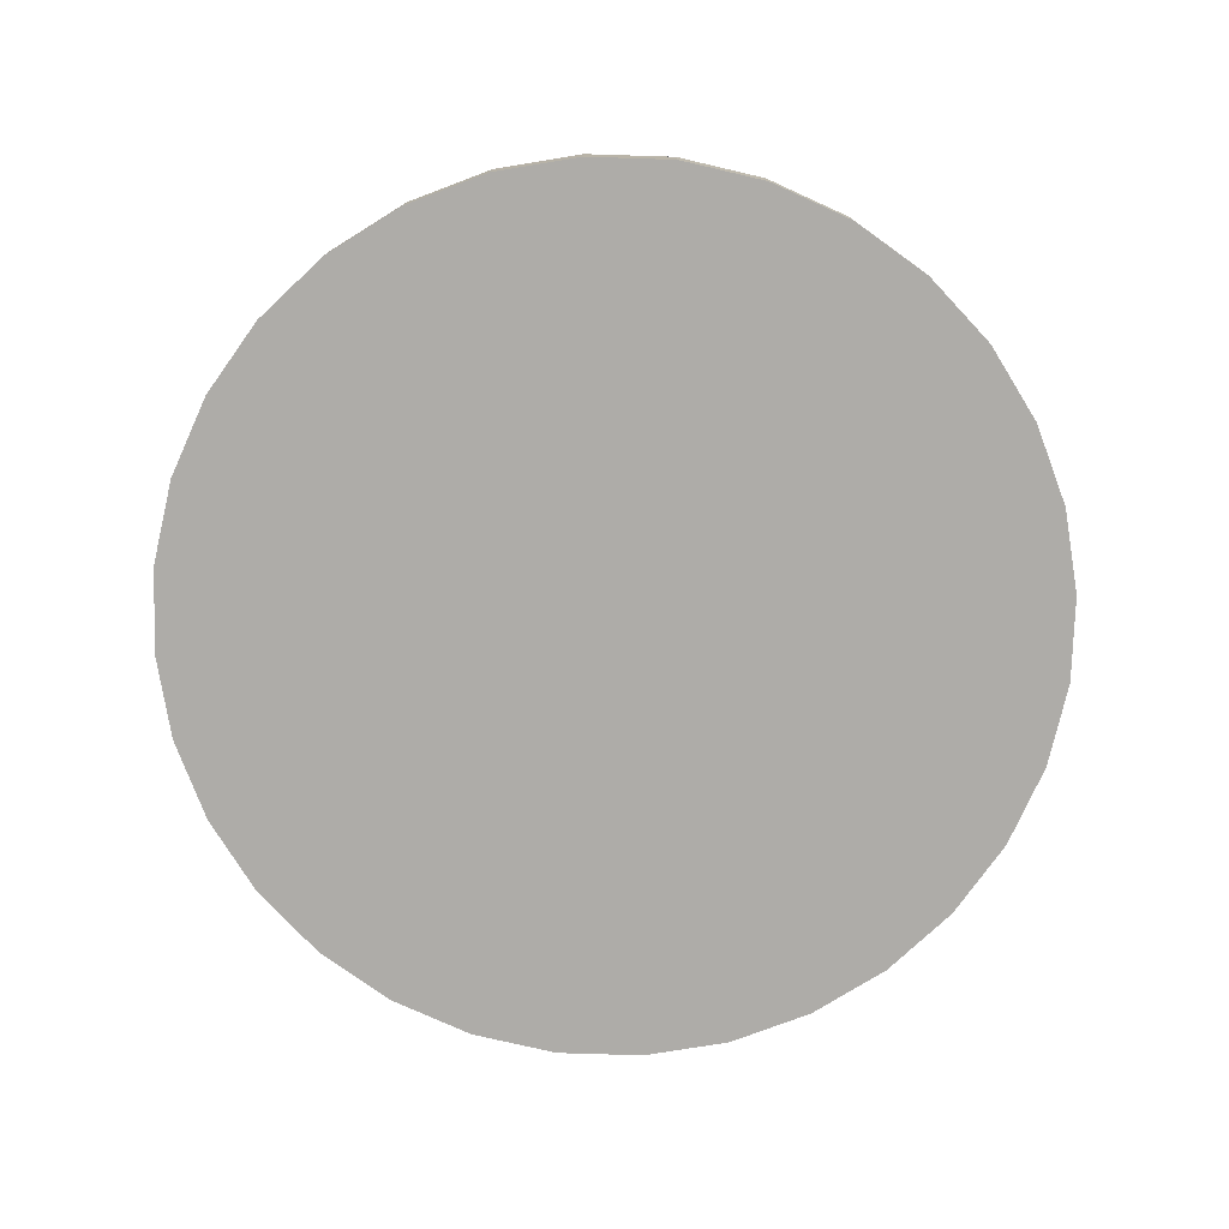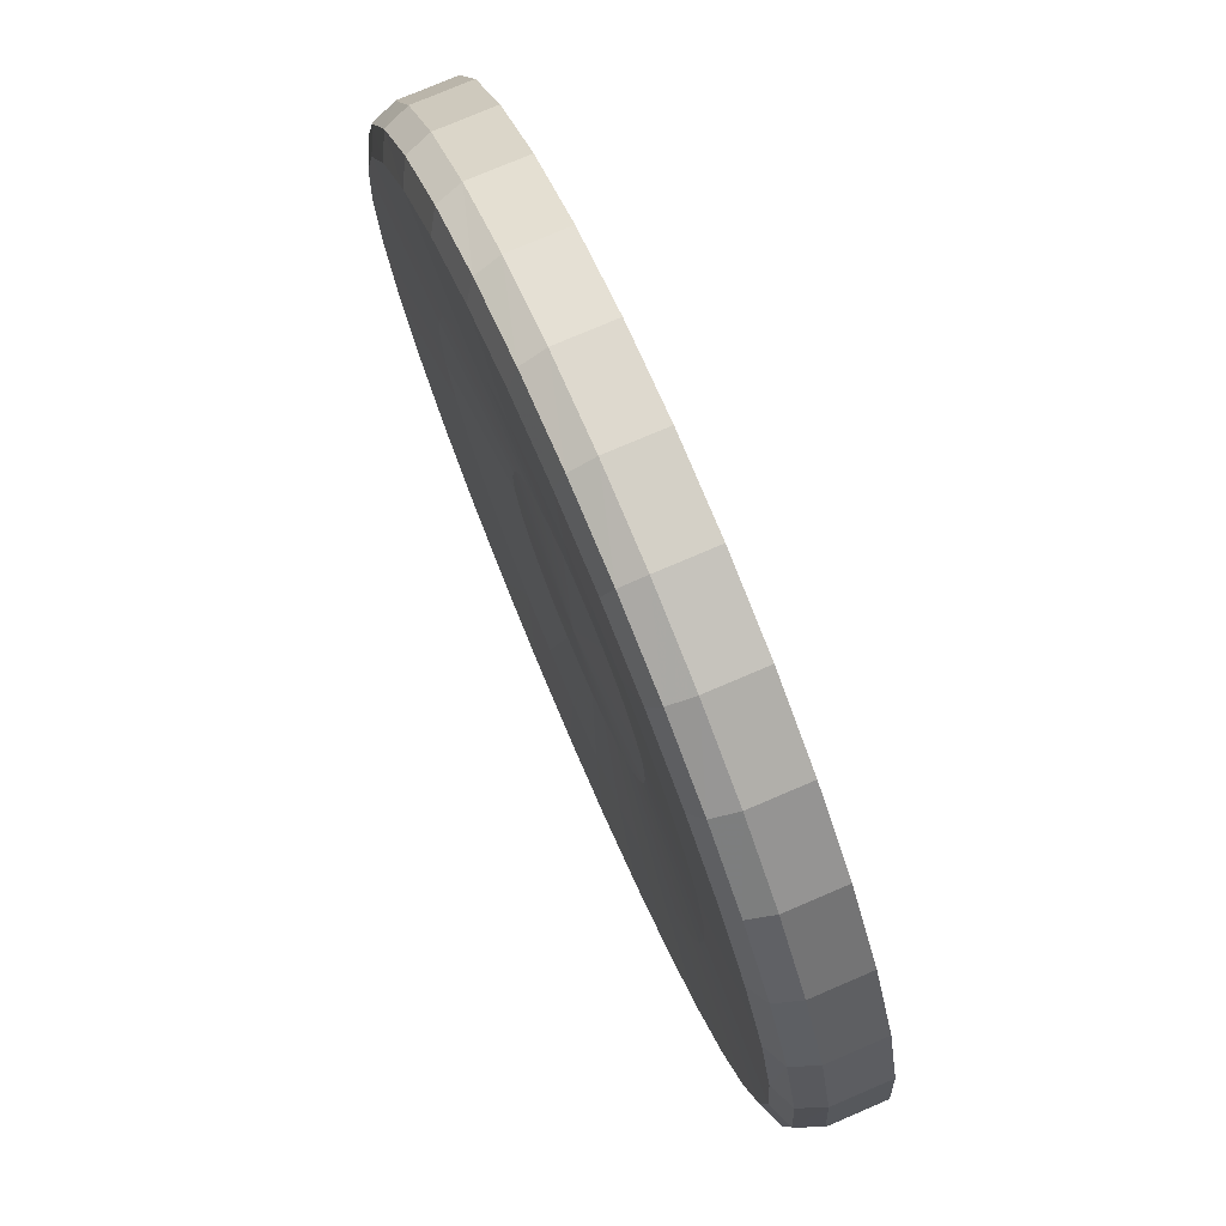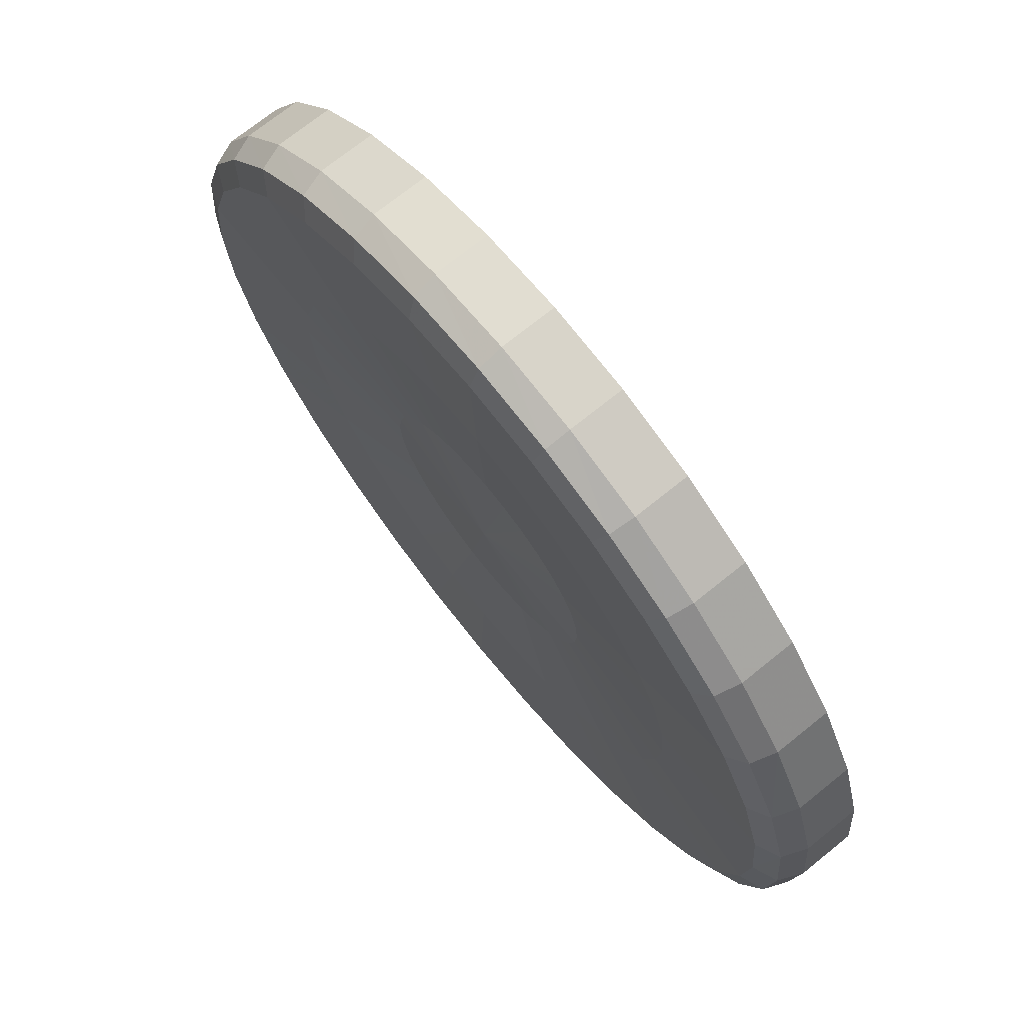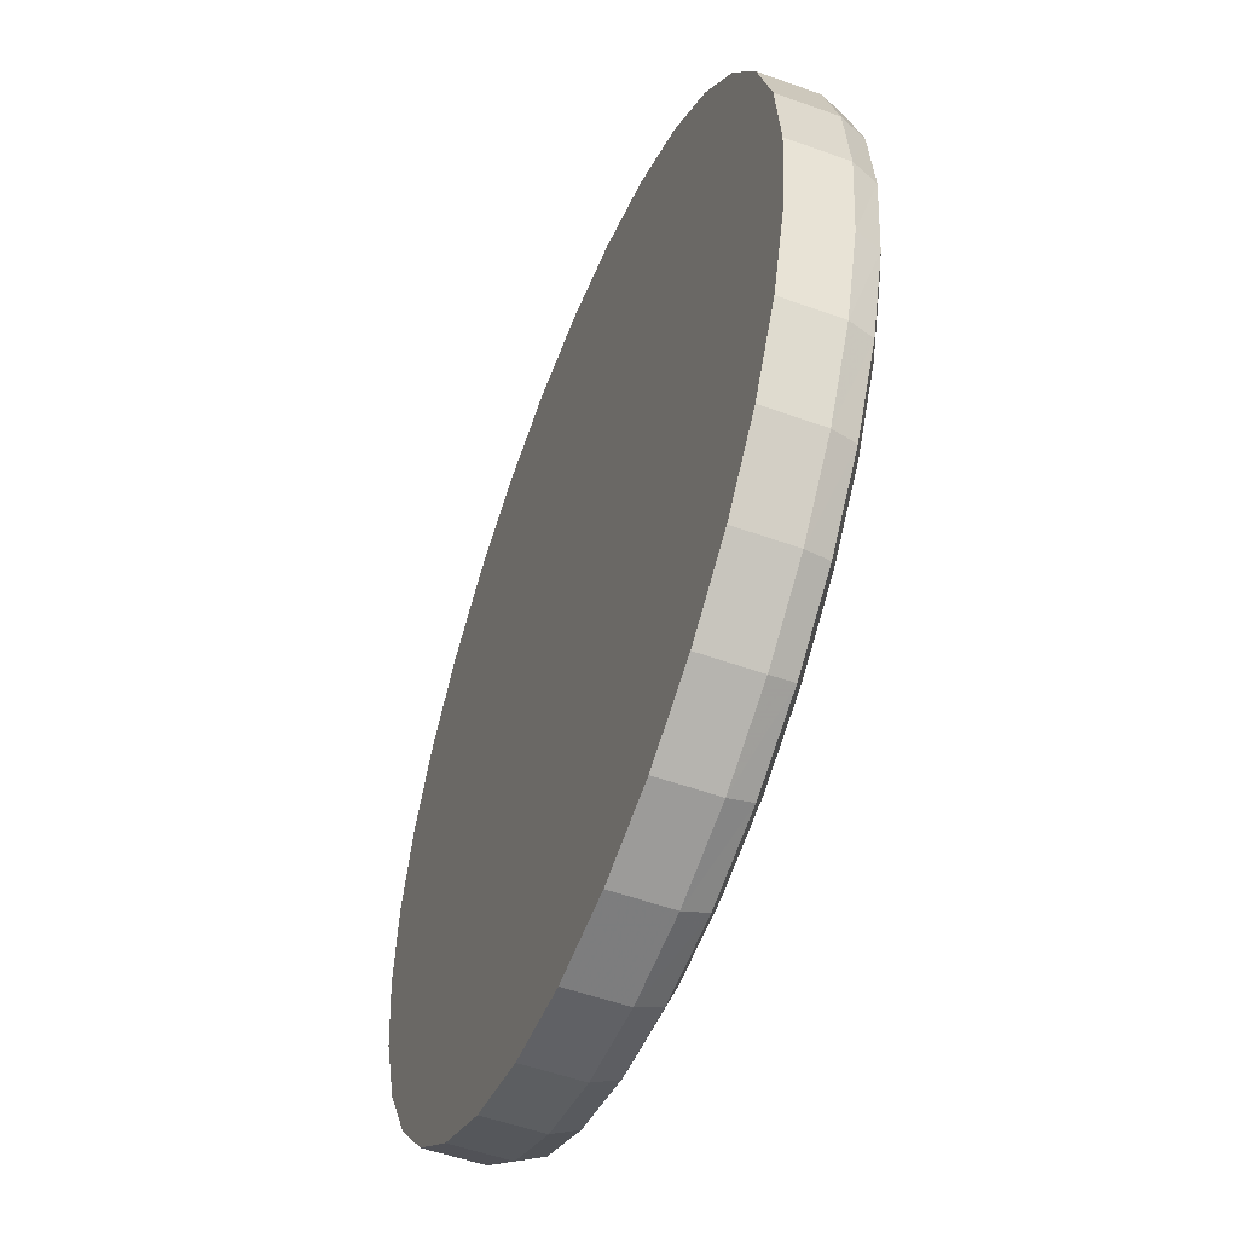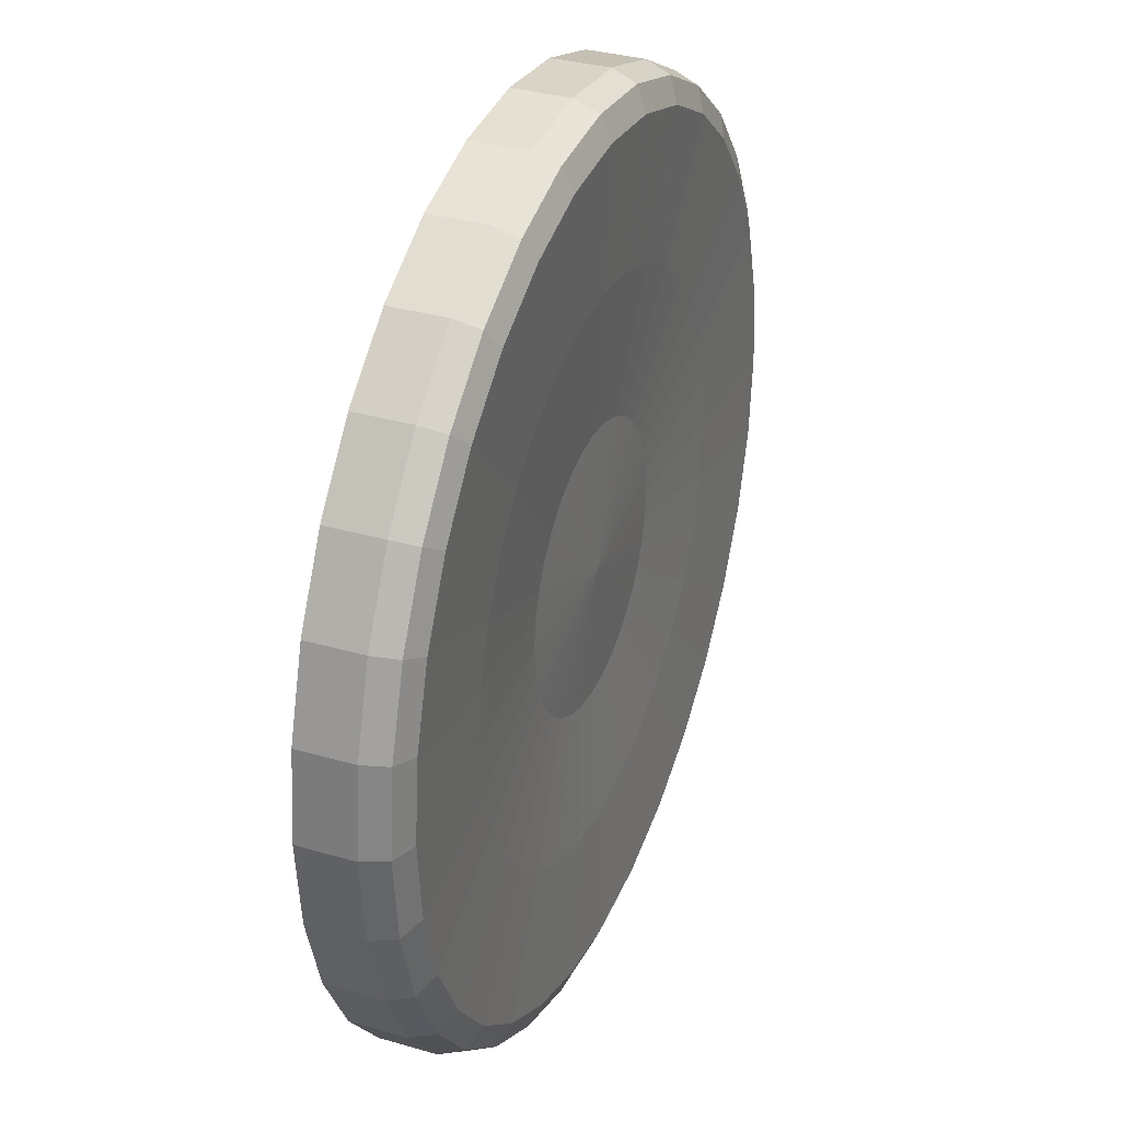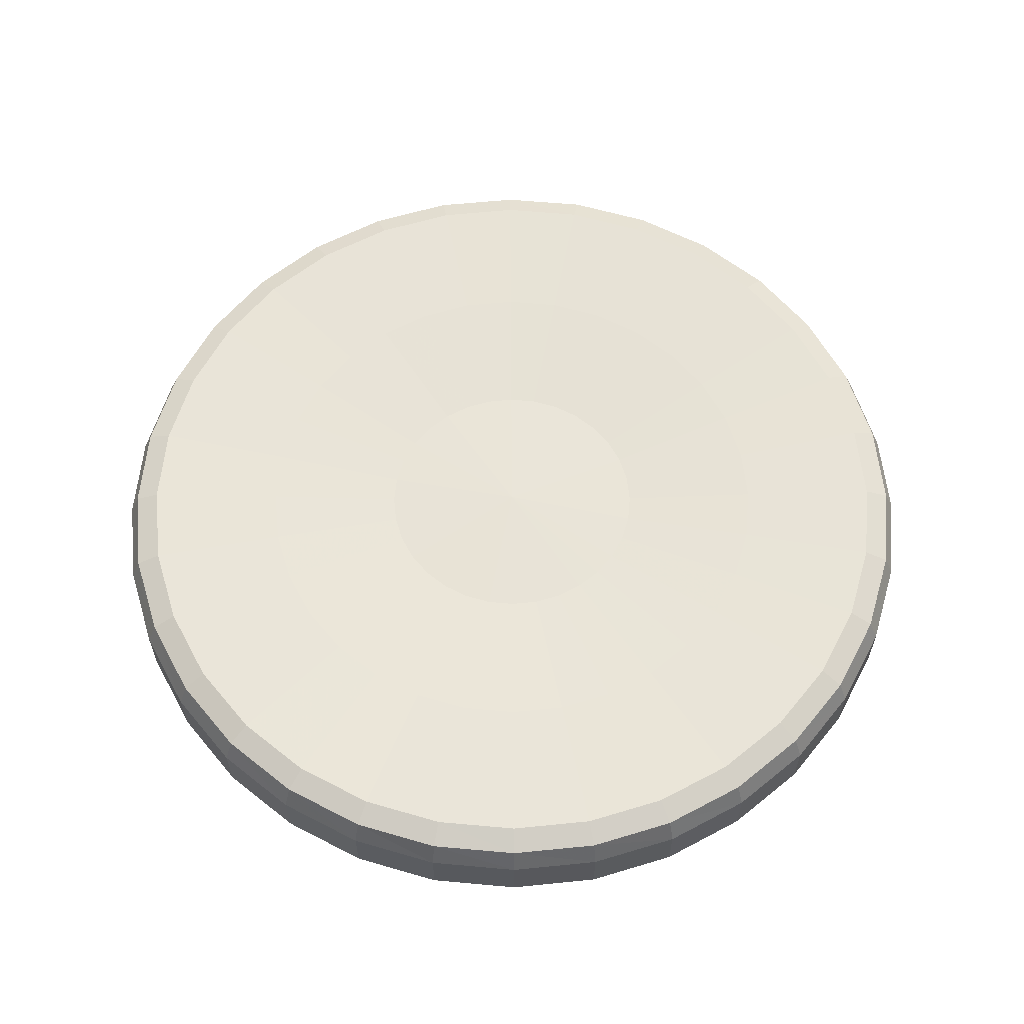
<metadata>
{"format":"obj","ext":"obj","renderer":"f3d","projection":"perspective","resolution":1024,"background":"white","views":[{"elev":-76.9,"azim":-30.0,"up":"+Y"},{"elev":75.8,"azim":-113.2,"up":"+Z"},{"elev":71.8,"azim":-128.9,"up":"+Z"},{"elev":-53.6,"azim":69.0,"up":"+Z"},{"elev":33.4,"azim":111.7,"up":"+Z"},{"elev":60.4,"azim":-90.3,"up":"+Y"}]}
</metadata>
<code>
v 0 0.009445 0
v 0.00385 0.009317 0
v 0.003776 0.009317 -0.0007511
v 0.003557 0.009317 -0.001473
v 0.003201 0.009317 -0.002139
v 0.002722 0.009317 -0.002722
v 0.002139 0.009317 -0.003201
v 0.001473 0.009317 -0.003557
v 0.0007511 0.009317 -0.003776
v 0 0.009317 -0.00385
v -0.0007511 0.009317 -0.003776
v -0.001473 0.009317 -0.003557
v -0.002139 0.009317 -0.003201
v -0.002722 0.009317 -0.002722
v -0.003201 0.009317 -0.002139
v -0.003557 0.009317 -0.001473
v -0.003776 0.009317 -0.0007511
v -0.00385 0.009317 0
v -0.003776 0.009317 0.0007511
v -0.003557 0.009317 0.001473
v -0.003201 0.009317 0.002139
v -0.002722 0.009317 0.002722
v -0.002139 0.009317 0.003201
v -0.001473 0.009317 0.003557
v -0.0007511 0.009317 0.003776
v 0 0.009317 0.00385
v 0.0007511 0.009317 0.003776
v 0.001473 0.009317 0.003557
v 0.002139 0.009317 0.003201
v 0.002722 0.009317 0.002722
v 0.003201 0.009317 0.002139
v 0.003557 0.009317 0.001473
v 0.003776 0.009317 0.0007511
v 0.0077 0.009549 0
v 0.007552 0.009549 -0.001502
v 0.007114 0.009549 -0.002947
v 0.006402 0.009549 -0.004278
v 0.005445 0.009549 -0.005445
v 0.004278 0.009549 -0.006402
v 0.002947 0.009549 -0.007114
v 0.001502 0.009549 -0.007552
v 0 0.009549 -0.0077
v -0.001502 0.009549 -0.007552
v -0.002947 0.009549 -0.007114
v -0.004278 0.009549 -0.006402
v -0.005445 0.009549 -0.005445
v -0.006402 0.009549 -0.004278
v -0.007114 0.009549 -0.002947
v -0.007552 0.009549 -0.001502
v -0.0077 0.009549 0
v -0.007552 0.009549 0.001502
v -0.007114 0.009549 0.002947
v -0.006402 0.009549 0.004278
v -0.005445 0.009549 0.005445
v -0.004278 0.009549 0.006402
v -0.002947 0.009549 0.007114
v -0.001502 0.009549 0.007552
v 0 0.009549 0.0077
v 0.001502 0.009549 0.007552
v 0.002947 0.009549 0.007114
v 0.004278 0.009549 0.006402
v 0.005445 0.009549 0.005445
v 0.006402 0.009549 0.004278
v 0.007114 0.009549 0.002947
v 0.007552 0.009549 0.001502
v 0.01155 0.009699 0
v 0.01133 0.009699 -0.002253
v 0.01067 0.009699 -0.00442
v 0.009603 0.009699 -0.006417
v 0.008167 0.009699 -0.008167
v 0.006417 0.009699 -0.009603
v 0.00442 0.009699 -0.01067
v 0.002253 0.009699 -0.01133
v 0 0.009699 -0.01155
v -0.002253 0.009699 -0.01133
v -0.00442 0.009699 -0.01067
v -0.006417 0.009699 -0.009603
v -0.008167 0.009699 -0.008167
v -0.009603 0.009699 -0.006417
v -0.01067 0.009699 -0.00442
v -0.01133 0.009699 -0.002253
v -0.01155 0.009699 0
v -0.01133 0.009699 0.002253
v -0.01067 0.009699 0.00442
v -0.009603 0.009699 0.006417
v -0.008167 0.009699 0.008167
v -0.006417 0.009699 0.009603
v -0.00442 0.009699 0.01067
v -0.002253 0.009699 0.01133
v 0 0.009699 0.01155
v 0.002253 0.009699 0.01133
v 0.00442 0.009699 0.01067
v 0.006417 0.009699 0.009603
v 0.008167 0.009699 0.008167
v 0.009603 0.009699 0.006417
v 0.01067 0.009699 0.00442
v 0.01133 0.009699 0.002253
v 0.01222 0.009422 0
v 0.01199 0.009422 -0.002384
v 0.01129 0.009422 -0.004677
v 0.01016 0.009422 -0.00679
v 0.008642 0.009422 -0.008642
v 0.00679 0.009422 -0.01016
v 0.004677 0.009422 -0.01129
v 0.002384 0.009422 -0.01199
v 0 0.009422 -0.01222
v -0.002384 0.009422 -0.01199
v -0.004677 0.009422 -0.01129
v -0.00679 0.009422 -0.01016
v -0.008642 0.009422 -0.008642
v -0.01016 0.009422 -0.00679
v -0.01129 0.009422 -0.004677
v -0.01199 0.009422 -0.002384
v -0.01222 0.009422 0
v -0.01199 0.009422 0.002384
v -0.01129 0.009422 0.004677
v -0.01016 0.009422 0.00679
v -0.008642 0.009422 0.008642
v -0.00679 0.009422 0.01016
v -0.004677 0.009422 0.01129
v -0.002384 0.009422 0.01199
v 0 0.009422 0.01222
v 0.002384 0.009422 0.01199
v 0.004677 0.009422 0.01129
v 0.00679 0.009422 0.01016
v 0.008642 0.009422 0.008642
v 0.01016 0.009422 0.00679
v 0.01129 0.009422 0.004677
v 0.01199 0.009422 0.002384
v 0.0125 0.00875 0
v 0.01226 0.00875 -0.002439
v 0.01155 0.00875 -0.004784
v 0.01039 0.00875 -0.006945
v 0.008839 0.00875 -0.008839
v 0.006945 0.00875 -0.01039
v 0.004784 0.00875 -0.01155
v 0.002439 0.00875 -0.01226
v 0 0.00875 -0.0125
v -0.002439 0.00875 -0.01226
v -0.004784 0.00875 -0.01155
v -0.006945 0.00875 -0.01039
v -0.008839 0.00875 -0.008839
v -0.01039 0.00875 -0.006945
v -0.01155 0.00875 -0.004784
v -0.01226 0.00875 -0.002439
v -0.0125 0.00875 0
v -0.01226 0.00875 0.002439
v -0.01155 0.00875 0.004784
v -0.01039 0.00875 0.006945
v -0.008839 0.00875 0.008839
v -0.006945 0.00875 0.01039
v -0.004784 0.00875 0.01155
v -0.002439 0.00875 0.01226
v 0 0.00875 0.0125
v 0.002439 0.00875 0.01226
v 0.004784 0.00875 0.01155
v 0.006945 0.00875 0.01039
v 0.008839 0.00875 0.008839
v 0.01039 0.00875 0.006945
v 0.01155 0.00875 0.004784
v 0.01226 0.00875 0.002439
v 0.0125 0.007205 0
v 0.01226 0.007205 -0.002439
v 0.01155 0.007205 -0.004784
v 0.01039 0.007205 -0.006945
v 0.008839 0.007205 -0.008839
v 0.006945 0.007205 -0.01039
v 0.004784 0.007205 -0.01155
v 0.002439 0.007205 -0.01226
v 0 0.007205 -0.0125
v -0.002439 0.007205 -0.01226
v -0.004784 0.007205 -0.01155
v -0.006945 0.007205 -0.01039
v -0.008839 0.007205 -0.008839
v -0.01039 0.007205 -0.006945
v -0.01155 0.007205 -0.004784
v -0.01226 0.007205 -0.002439
v -0.0125 0.007205 0
v -0.01226 0.007205 0.002439
v -0.01155 0.007205 0.004784
v -0.01039 0.007205 0.006945
v -0.008839 0.007205 0.008839
v -0.006945 0.007205 0.01039
v -0.004784 0.007205 0.01155
v -0.002439 0.007205 0.01226
v 0 0.007205 0.0125
v 0.002439 0.007205 0.01226
v 0.004784 0.007205 0.01155
v 0.006945 0.007205 0.01039
v 0.008839 0.007205 0.008839
v 0.01039 0.007205 0.006945
v 0.01155 0.007205 0.004784
v 0.01226 0.007205 0.002439
f 1 2 3
f 1 3 4
f 1 4 5
f 1 5 6
f 1 6 7
f 1 7 8
f 1 8 9
f 1 9 10
f 1 10 11
f 1 11 12
f 1 12 13
f 1 13 14
f 1 14 15
f 1 15 16
f 1 16 17
f 1 17 18
f 1 18 19
f 1 19 20
f 1 20 21
f 1 21 22
f 1 22 23
f 1 23 24
f 1 24 25
f 1 25 26
f 1 26 27
f 1 27 28
f 1 28 29
f 1 29 30
f 1 30 31
f 1 31 32
f 1 32 33
f 1 33 2
f 35 3 2
f 2 34 35
f 36 4 3
f 3 35 36
f 37 5 4
f 4 36 37
f 38 6 5
f 5 37 38
f 39 7 6
f 6 38 39
f 40 8 7
f 7 39 40
f 41 9 8
f 8 40 41
f 42 10 9
f 9 41 42
f 43 11 10
f 10 42 43
f 44 12 11
f 11 43 44
f 45 13 12
f 12 44 45
f 46 14 13
f 13 45 46
f 47 15 14
f 14 46 47
f 48 16 15
f 15 47 48
f 49 17 16
f 16 48 49
f 50 18 17
f 17 49 50
f 51 19 18
f 18 50 51
f 52 20 19
f 19 51 52
f 53 21 20
f 20 52 53
f 54 22 21
f 21 53 54
f 55 23 22
f 22 54 55
f 56 24 23
f 23 55 56
f 57 25 24
f 24 56 57
f 58 26 25
f 25 57 58
f 59 27 26
f 26 58 59
f 60 28 27
f 27 59 60
f 61 29 28
f 28 60 61
f 62 30 29
f 29 61 62
f 63 31 30
f 30 62 63
f 64 32 31
f 31 63 64
f 65 33 32
f 32 64 65
f 34 2 33
f 33 65 34
f 67 35 34
f 34 66 67
f 68 36 35
f 35 67 68
f 69 37 36
f 36 68 69
f 70 38 37
f 37 69 70
f 71 39 38
f 38 70 71
f 72 40 39
f 39 71 72
f 73 41 40
f 40 72 73
f 74 42 41
f 41 73 74
f 75 43 42
f 42 74 75
f 76 44 43
f 43 75 76
f 77 45 44
f 44 76 77
f 78 46 45
f 45 77 78
f 79 47 46
f 46 78 79
f 80 48 47
f 47 79 80
f 81 49 48
f 48 80 81
f 82 50 49
f 49 81 82
f 83 51 50
f 50 82 83
f 84 52 51
f 51 83 84
f 85 53 52
f 52 84 85
f 86 54 53
f 53 85 86
f 87 55 54
f 54 86 87
f 88 56 55
f 55 87 88
f 89 57 56
f 56 88 89
f 90 58 57
f 57 89 90
f 91 59 58
f 58 90 91
f 92 60 59
f 59 91 92
f 93 61 60
f 60 92 93
f 94 62 61
f 61 93 94
f 95 63 62
f 62 94 95
f 96 64 63
f 63 95 96
f 97 65 64
f 64 96 97
f 66 34 65
f 65 97 66
f 99 67 66
f 66 98 99
f 100 68 67
f 67 99 100
f 101 69 68
f 68 100 101
f 102 70 69
f 69 101 102
f 103 71 70
f 70 102 103
f 104 72 71
f 71 103 104
f 105 73 72
f 72 104 105
f 106 74 73
f 73 105 106
f 107 75 74
f 74 106 107
f 108 76 75
f 75 107 108
f 109 77 76
f 76 108 109
f 110 78 77
f 77 109 110
f 111 79 78
f 78 110 111
f 112 80 79
f 79 111 112
f 113 81 80
f 80 112 113
f 114 82 81
f 81 113 114
f 115 83 82
f 82 114 115
f 116 84 83
f 83 115 116
f 117 85 84
f 84 116 117
f 118 86 85
f 85 117 118
f 119 87 86
f 86 118 119
f 120 88 87
f 87 119 120
f 121 89 88
f 88 120 121
f 122 90 89
f 89 121 122
f 123 91 90
f 90 122 123
f 124 92 91
f 91 123 124
f 125 93 92
f 92 124 125
f 126 94 93
f 93 125 126
f 127 95 94
f 94 126 127
f 128 96 95
f 95 127 128
f 129 97 96
f 96 128 129
f 98 66 97
f 97 129 98
f 131 99 98
f 98 130 131
f 132 100 99
f 99 131 132
f 133 101 100
f 100 132 133
f 134 102 101
f 101 133 134
f 135 103 102
f 102 134 135
f 136 104 103
f 103 135 136
f 137 105 104
f 104 136 137
f 138 106 105
f 105 137 138
f 139 107 106
f 106 138 139
f 140 108 107
f 107 139 140
f 141 109 108
f 108 140 141
f 142 110 109
f 109 141 142
f 143 111 110
f 110 142 143
f 144 112 111
f 111 143 144
f 145 113 112
f 112 144 145
f 146 114 113
f 113 145 146
f 147 115 114
f 114 146 147
f 148 116 115
f 115 147 148
f 149 117 116
f 116 148 149
f 150 118 117
f 117 149 150
f 151 119 118
f 118 150 151
f 152 120 119
f 119 151 152
f 153 121 120
f 120 152 153
f 154 122 121
f 121 153 154
f 155 123 122
f 122 154 155
f 156 124 123
f 123 155 156
f 157 125 124
f 124 156 157
f 158 126 125
f 125 157 158
f 159 127 126
f 126 158 159
f 160 128 127
f 127 159 160
f 161 129 128
f 128 160 161
f 130 98 129
f 129 161 130
f 163 131 130
f 130 162 163
f 164 132 131
f 131 163 164
f 165 133 132
f 132 164 165
f 166 134 133
f 133 165 166
f 167 135 134
f 134 166 167
f 168 136 135
f 135 167 168
f 169 137 136
f 136 168 169
f 170 138 137
f 137 169 170
f 171 139 138
f 138 170 171
f 172 140 139
f 139 171 172
f 173 141 140
f 140 172 173
f 174 142 141
f 141 173 174
f 175 143 142
f 142 174 175
f 176 144 143
f 143 175 176
f 177 145 144
f 144 176 177
f 178 146 145
f 145 177 178
f 179 147 146
f 146 178 179
f 180 148 147
f 147 179 180
f 181 149 148
f 148 180 181
f 182 150 149
f 149 181 182
f 183 151 150
f 150 182 183
f 184 152 151
f 151 183 184
f 185 153 152
f 152 184 185
f 186 154 153
f 153 185 186
f 187 155 154
f 154 186 187
f 188 156 155
f 155 187 188
f 189 157 156
f 156 188 189
f 190 158 157
f 157 189 190
f 191 159 158
f 158 190 191
f 192 160 159
f 159 191 192
f 193 161 160
f 160 192 193
f 162 130 161
f 161 193 162
f 193 192 191
f 191 190 189
f 189 188 187
f 191 189 187
f 187 186 185
f 185 184 183
f 187 185 183
f 183 182 181
f 181 180 179
f 183 181 179
f 187 183 179
f 179 178 177
f 177 176 175
f 179 177 175
f 175 174 173
f 173 172 171
f 175 173 171
f 179 175 171
f 171 170 169
f 169 168 167
f 171 169 167
f 167 166 165
f 165 164 163
f 167 165 163
f 171 167 163
f 179 171 163
f 187 179 163
f 191 187 163
f 193 191 163
f 162 193 163

</code>
